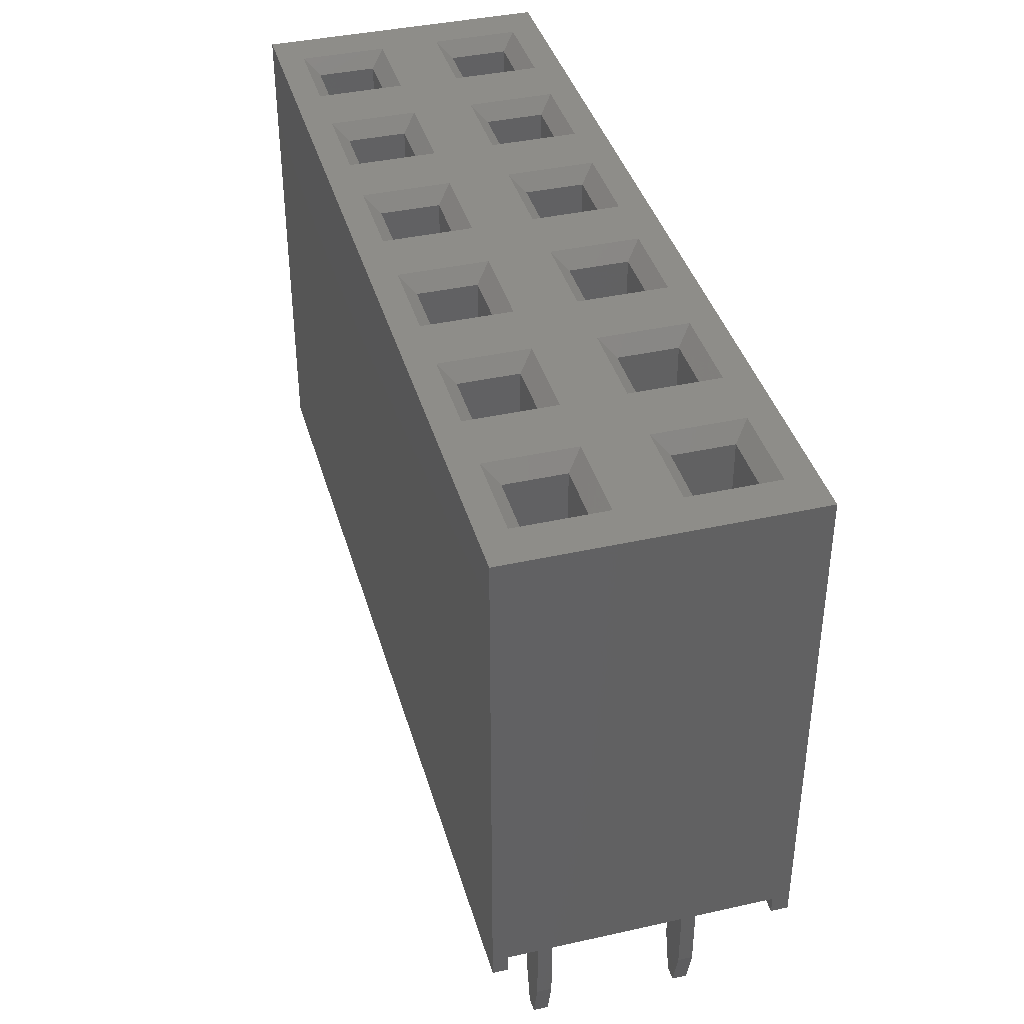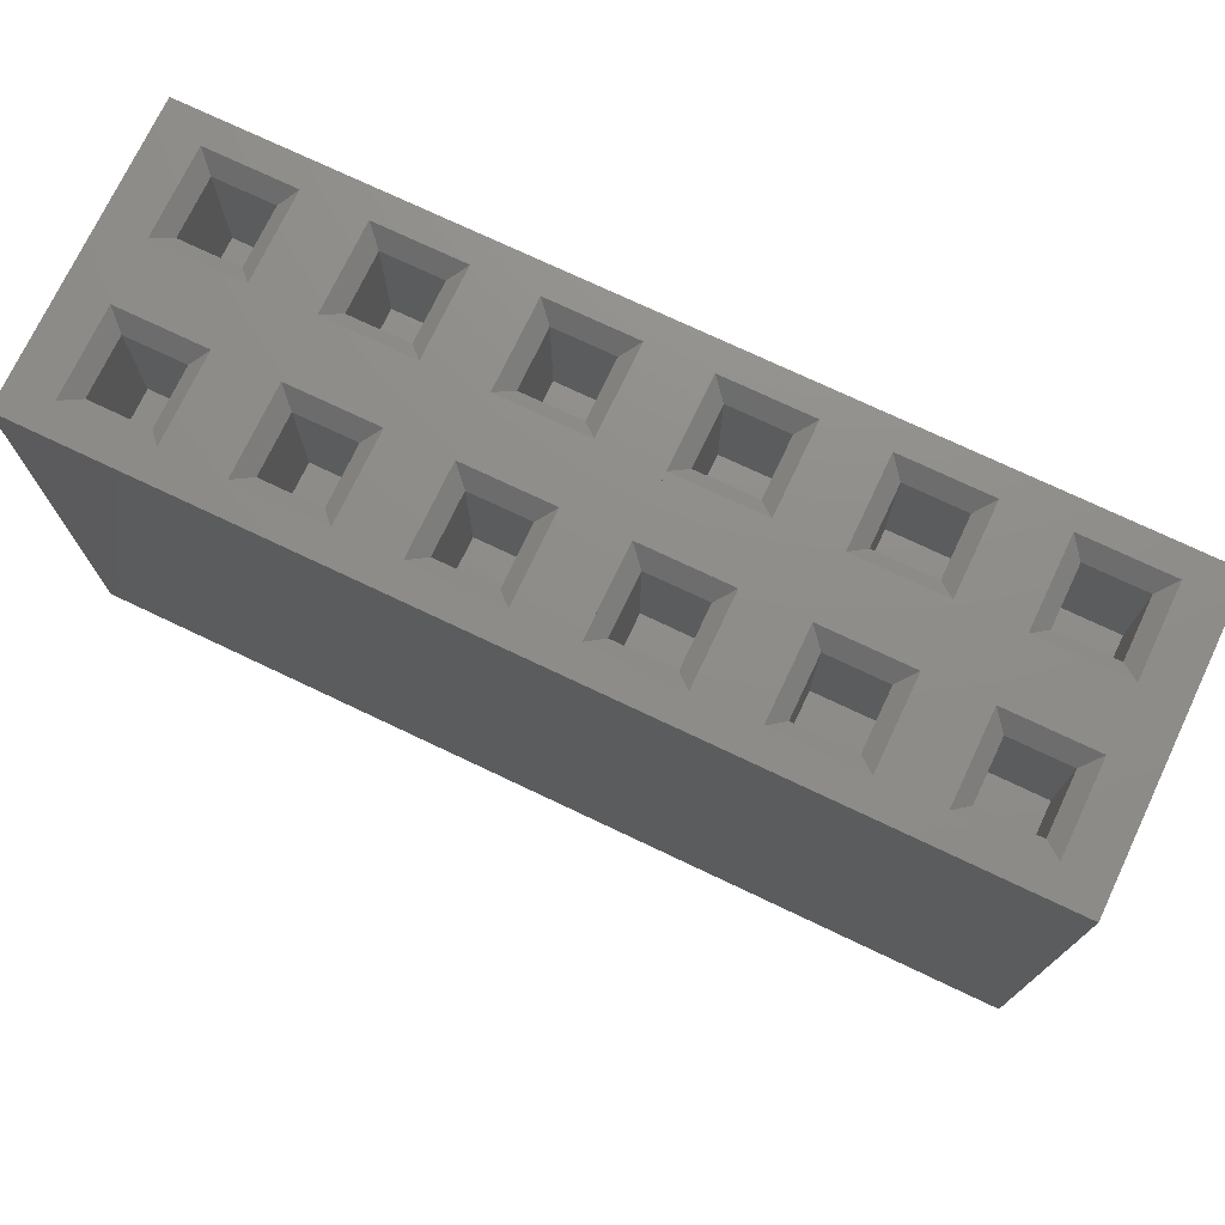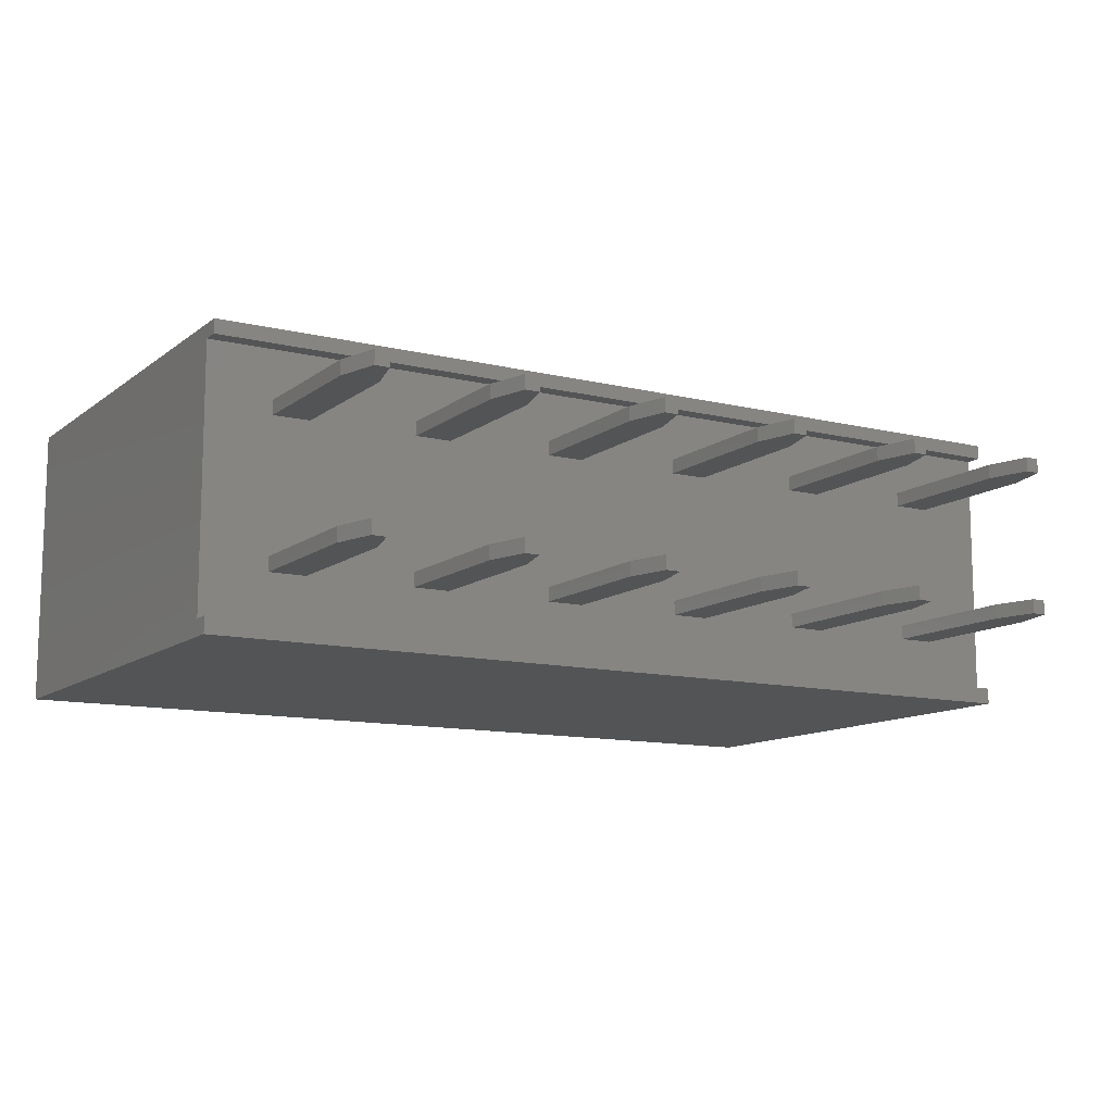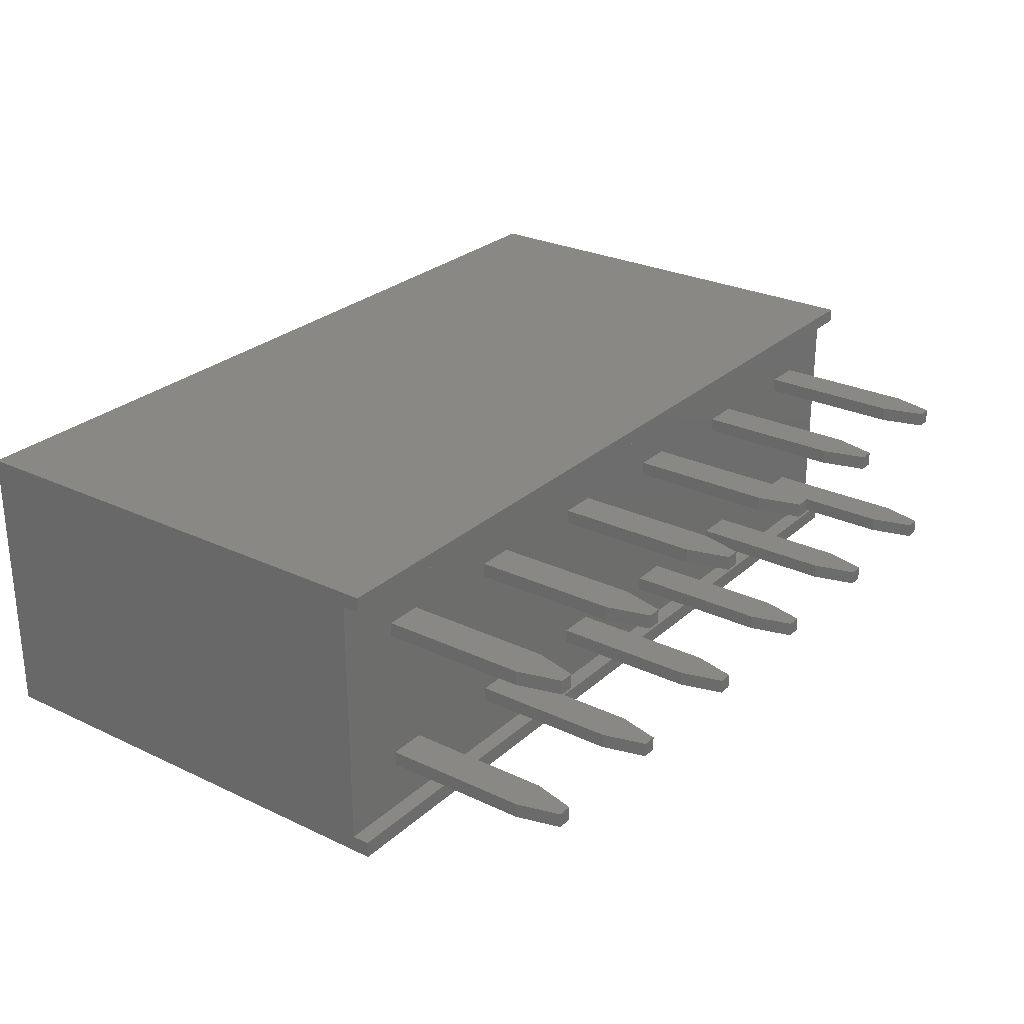
<metadata>
{"format":"stl","ext":"stl","renderer":"f3d","projection":"perspective","resolution":1024,"background":"white","views":[{"elev":39.3,"azim":-105.6,"up":"+Z"},{"elev":74.1,"azim":25.4,"up":"+Z"},{"elev":-11.6,"azim":149.5,"up":"+Y"},{"elev":26.9,"azim":126.4,"up":"+Y"}]}
</metadata>
<code>
# stl→obj: 304 verts, 628 faces
v 7.945 2.665 -2.254
v 7.945 2.415 0.3
v 7.945 2.415 -2.254
v 7.945 2.665 0.3
v 12.2 0.5 6.25
v 12.2 -0.5 8.25
v 12.2 -0.5 6.25
v 12.2 0.5 8.25
v 13.2 0.5 8.25
v 13.2 0.5 6.25
v 13.2 -0.5 6.25
v 13.2 -0.5 8.25
v 12.2 3.04 6.25
v 12.2 2.04 8.25
v 12.2 2.04 6.25
v 12.2 3.04 8.25
v 13.2 3.04 8.25
v 13.2 3.04 6.25
v 13.2 2.04 6.25
v 13.2 2.04 8.25
v 0.75 3.29 8.5
v 0.5 2.04 8.25
v 0.75 1.79 8.5
v 0.5 3.04 8.25
v -0.5 3.04 8.25
v -0.75 3.29 8.5
v -0.75 1.79 8.5
v -0.5 2.04 8.25
v 3.29 0.75 8.5
v 3.04 -0.5 8.25
v 3.29 -0.75 8.5
v 3.04 0.5 8.25
v 2.04 0.5 8.25
v 1.79 0.75 8.5
v 1.79 -0.75 8.5
v 2.04 -0.5 8.25
v 3.29 3.29 8.5
v 3.04 2.04 8.25
v 3.29 1.79 8.5
v 3.04 3.04 8.25
v 2.04 3.04 8.25
v 1.79 3.29 8.5
v 1.79 1.79 8.5
v 2.04 2.04 8.25
v 5.83 0.75 8.5
v 5.58 -0.5 8.25
v 5.83 -0.75 8.5
v 5.58 0.5 8.25
v 0.325 0.125 -2.254
v 0.325 -0.125 0.3
v 0.325 -0.125 -2.254
v 0.325 0.125 0.3
v -0.325 -0.125 0.3
v -0.325 0.125 0.3
v -0.325 -0.125 -2.254
v -0.325 0.125 -2.254
v -0.125 -0.125 -3
v 0.125 -0.125 -3
v 0.125 0.125 -3
v -0.125 0.125 -3
v 5.58 3.04 8.25
v 5.58 2.04 6.25
v 5.58 2.04 8.25
v 5.58 3.04 6.25
v 4.58 2.04 8.25
v 4.58 2.04 6.25
v 4.58 3.04 6.25
v 7.12 0.5 6.25
v 7.12 -0.5 8.25
v 7.12 -0.5 6.25
v 7.12 0.5 8.25
v 8.12 0.5 8.25
v 8.12 0.5 6.25
v 8.12 -0.5 6.25
v 8.12 -0.5 8.25
v 7.12 3.04 6.25
v 7.12 2.04 8.25
v 7.12 2.04 6.25
v 7.12 3.04 8.25
v 8.12 3.04 8.25
v 8.12 3.04 6.25
v 8.12 2.04 6.25
v 8.12 2.04 8.25
v 9.66 0.5 6.25
v 9.66 -0.5 8.25
v 9.66 -0.5 6.25
v 9.66 0.5 8.25
v 10.66 0.5 8.25
v 10.66 0.5 6.25
v 10.66 -0.5 6.25
v 10.66 -0.5 8.25
v 9.66 3.04 6.25
v 9.66 2.04 8.25
v 9.66 2.04 6.25
v 9.66 3.04 8.25
v 10.66 3.04 8.25
v 10.66 3.04 6.25
v 10.66 2.04 6.25
v 10.66 2.04 8.25
v 13.02 0.125 0.3
v 12.38 -0.125 0.3
v 12.38 0.125 0.3
v 13.02 -0.125 0.3
v 13.02 0.125 -2.254
v 13.02 -0.125 -2.254
v 0.325 2.415 -2.254
v -0.125 2.415 -3
v 0.125 2.415 -3
v -0.325 2.415 -2.254
v 0.325 2.415 0.3
v -0.325 2.415 0.3
v 0.125 2.665 -3
v -0.125 2.665 -3
v -0.325 2.665 0.3
v -0.325 2.665 -2.254
v 0.325 2.665 0.3
v 0.325 2.665 -2.254
v 12.83 0.125 -3
v 12.83 -0.125 -3
v 12.38 0.125 -2.254
v 12.58 -0.125 -3
v 12.38 -0.125 -2.254
v 12.58 0.125 -3
v 10.29 0.125 -3
v 10.49 -0.125 -2.254
v 10.29 -0.125 -3
v 10.49 0.125 -2.254
v 7.295 0.125 0.3
v 7.295 -0.125 -2.254
v 7.295 -0.125 0.3
v 7.295 0.125 -2.254
v 7.745 0.125 -3
v 7.495 -0.125 -3
v 7.495 0.125 -3
v 7.745 -0.125 -3
v 7.945 -0.125 -2.254
v 7.945 -0.125 0.3
v 7.945 0.125 -2.254
v 7.945 0.125 0.3
v 10.49 -0.125 0.3
v 10.49 0.125 0.3
v 9.835 -0.125 0.3
v 9.835 0.125 0.3
v 9.835 -0.125 -2.254
v 9.835 0.125 -2.254
v 10.04 -0.125 -3
v 10.04 0.125 -3
v 4.755 0.125 -2.254
v 4.955 -0.125 -3
v 4.755 -0.125 -2.254
v 4.955 0.125 -3
v 5.205 0.125 -3
v 5.405 -0.125 -2.254
v 5.205 -0.125 -3
v 5.405 0.125 -2.254
v 4.755 0.125 0.3
v 4.755 -0.125 0.3
v 2.215 0.125 -2.254
v 2.415 -0.125 -3
v 2.215 -0.125 -2.254
v 2.415 0.125 -3
v 2.665 0.125 -3
v 2.865 -0.125 -2.254
v 2.665 -0.125 -3
v 2.865 0.125 -2.254
v 5.405 -0.125 0.3
v 5.405 0.125 0.3
v 2.865 -0.125 0.3
v 2.865 0.125 0.3
v 2.215 -0.125 0.3
v 2.215 0.125 0.3
v -1.47 -0.9639 0.3
v 14.17 -0.9639 0
v -1.47 -0.9639 0
v 14.17 -0.9639 0.3
v -0.5 3.04 6.25
v -0.5 2.04 6.25
v 0.5 3.04 6.25
v 0.5 2.04 6.25
v 2.04 0.5 6.25
v 2.04 -0.5 6.25
v 3.04 0.5 6.25
v 3.04 -0.5 6.25
v 2.04 3.04 6.25
v 2.04 2.04 6.25
v 3.04 3.04 6.25
v 3.04 2.04 6.25
v 4.58 0.5 6.25
v 4.58 -0.5 8.25
v 4.58 -0.5 6.25
v 4.58 0.5 8.25
v 5.58 0.5 6.25
v 5.58 -0.5 6.25
v 4.58 3.04 8.25
v -1.47 -1.25 0
v 14.17 -1.25 0
v -0.5 0.5 6.25
v -0.5 -0.5 8.25
v -0.5 -0.5 6.25
v -0.5 0.5 8.25
v 0.5 0.5 8.25
v 0.5 0.5 6.25
v 0.5 -0.5 6.25
v 0.5 -0.5 8.25
v 14.17 3.5 0.3
v -1.47 3.5 0
v 14.17 3.5 0
v -1.47 3.5 0.3
v 2.215 2.665 0.3
v 2.865 2.665 0.3
v 4.755 2.665 0.3
v 2.865 2.415 0.3
v 5.405 2.665 0.3
v 7.295 2.665 0.3
v 5.405 2.415 0.3
v 9.835 2.665 0.3
v 10.49 2.665 0.3
v 10.49 2.415 0.3
v 12.38 2.665 0.3
v 13.02 2.665 0.3
v 13.02 2.415 0.3
v 2.215 2.415 0.3
v 4.755 2.415 0.3
v 7.295 2.415 0.3
v 9.835 2.415 0.3
v 12.38 2.415 0.3
v 13.02 2.415 -2.254
v 12.58 2.415 -3
v 12.83 2.415 -3
v 12.38 2.415 -2.254
v 12.38 2.665 -2.254
v 12.83 2.665 -3
v 12.58 2.665 -3
v 13.02 2.665 -2.254
v 14.17 3.75 0
v -1.47 3.75 0
v -1.47 3.75 8.5
v -1.47 -1.25 8.5
v 14.17 -1.25 8.5
v 14.17 3.75 8.5
v 2.215 2.665 -2.254
v 2.665 2.665 -3
v 2.415 2.665 -3
v 2.865 2.665 -2.254
v 2.865 2.415 -2.254
v 2.415 2.415 -3
v 2.215 2.415 -2.254
v 2.665 2.415 -3
v 5.405 2.665 -2.254
v 5.405 2.415 -2.254
v 4.755 2.415 -2.254
v 4.755 2.665 -2.254
v 4.33 0.75 8.5
v 4.33 -0.75 8.5
v 5.83 3.29 8.5
v 5.83 1.79 8.5
v 4.33 3.29 8.5
v 4.33 1.79 8.5
v 8.37 0.75 8.5
v 8.37 -0.75 8.5
v 6.87 0.75 8.5
v 6.87 -0.75 8.5
v 8.37 3.29 8.5
v 8.37 1.79 8.5
v 6.87 3.29 8.5
v 6.87 1.79 8.5
v 10.91 0.75 8.5
v 10.91 -0.75 8.5
v 9.41 0.75 8.5
v 9.41 -0.75 8.5
v 10.91 3.29 8.5
v 10.91 1.79 8.5
v 9.41 3.29 8.5
v 9.41 1.79 8.5
v 13.45 0.75 8.5
v 13.45 -0.75 8.5
v 11.95 0.75 8.5
v 11.95 -0.75 8.5
v 13.45 3.29 8.5
v 13.45 1.79 8.5
v 11.95 3.29 8.5
v 11.95 1.79 8.5
v 4.955 2.415 -3
v 5.205 2.415 -3
v 5.205 2.665 -3
v 4.955 2.665 -3
v 7.295 2.415 -2.254
v 7.295 2.665 -2.254
v 7.745 2.665 -3
v 7.495 2.415 -3
v 7.495 2.665 -3
v 7.745 2.415 -3
v 10.49 2.665 -2.254
v 10.49 2.415 -2.254
v 9.835 2.415 -2.254
v 9.835 2.665 -2.254
v 10.29 2.665 -3
v 10.04 2.415 -3
v 10.04 2.665 -3
v 10.29 2.415 -3
v -0.75 0.75 8.5
v -0.75 -0.75 8.5
v 0.75 -0.75 8.5
v 0.75 0.75 8.5
f 1 2 3
f 2 1 4
f 5 6 7
f 6 5 8
f 9 5 10
f 5 9 8
f 9 11 12
f 11 9 10
f 6 11 7
f 11 6 12
f 11 5 7
f 5 11 10
f 13 14 15
f 14 13 16
f 17 13 18
f 13 17 16
f 17 19 20
f 19 17 18
f 14 19 15
f 19 14 20
f 19 13 15
f 13 19 18
f 21 22 23
f 22 21 24
f 21 25 24
f 25 21 26
f 27 22 28
f 22 27 23
f 28 26 27
f 26 28 25
f 29 30 31
f 30 29 32
f 29 33 32
f 33 29 34
f 35 30 36
f 30 35 31
f 36 34 35
f 34 36 33
f 37 38 39
f 38 37 40
f 37 41 40
f 41 37 42
f 43 38 44
f 38 43 39
f 44 42 43
f 42 44 41
f 45 46 47
f 46 45 48
f 49 50 51
f 50 49 52
f 52 53 54
f 53 52 50
f 54 55 53
f 55 54 56
f 51 57 58
f 57 51 55
f 55 51 50
f 55 50 53
f 59 57 60
f 57 59 58
f 61 62 63
f 62 61 64
f 65 62 66
f 62 65 63
f 62 67 66
f 67 62 64
f 68 69 70
f 69 68 71
f 72 68 73
f 68 72 71
f 72 74 75
f 74 72 73
f 69 74 70
f 74 69 75
f 74 68 70
f 68 74 73
f 76 77 78
f 77 76 79
f 80 76 81
f 76 80 79
f 80 82 83
f 82 80 81
f 77 82 78
f 82 77 83
f 82 76 78
f 76 82 81
f 84 85 86
f 85 84 87
f 88 84 89
f 84 88 87
f 88 90 91
f 90 88 89
f 85 90 86
f 90 85 91
f 90 84 86
f 84 90 89
f 92 93 94
f 93 92 95
f 96 92 97
f 92 96 95
f 96 98 99
f 98 96 97
f 93 98 94
f 98 93 99
f 98 92 94
f 92 98 97
f 100 101 102
f 101 100 103
f 104 103 105
f 103 104 100
f 106 107 108
f 107 106 109
f 109 106 110
f 109 110 111
f 112 107 113
f 107 112 108
f 114 109 111
f 109 114 115
f 116 111 114
f 111 116 110
f 117 110 106
f 110 117 116
f 118 105 119
f 105 118 104
f 120 121 122
f 121 120 123
f 120 118 123
f 118 120 104
f 104 120 102
f 104 102 100
f 105 121 119
f 121 105 122
f 122 105 103
f 122 103 101
f 118 121 123
f 121 118 119
f 102 122 101
f 122 102 120
f 124 125 126
f 125 124 127
f 128 129 130
f 129 128 131
f 132 133 134
f 133 132 135
f 136 133 135
f 133 136 129
f 129 136 137
f 129 137 130
f 131 132 134
f 132 131 138
f 138 131 128
f 138 128 139
f 131 133 129
f 133 131 134
f 132 136 135
f 136 132 138
f 127 140 125
f 140 127 141
f 141 142 143
f 142 141 140
f 143 144 142
f 144 143 145
f 124 146 147
f 146 124 126
f 125 146 126
f 146 125 144
f 144 125 140
f 144 140 142
f 145 124 147
f 124 145 127
f 127 145 143
f 127 143 141
f 145 146 144
f 146 145 147
f 148 149 150
f 149 148 151
f 138 137 136
f 137 138 139
f 139 130 128
f 130 139 137
f 152 153 154
f 153 152 155
f 156 150 157
f 150 156 148
f 152 149 151
f 149 152 154
f 158 159 160
f 159 158 161
f 162 163 164
f 163 162 165
f 153 149 154
f 149 153 150
f 150 153 166
f 150 166 157
f 167 157 156
f 157 167 166
f 155 166 153
f 166 155 167
f 148 152 151
f 152 148 155
f 155 148 156
f 155 156 167
f 56 59 60
f 59 56 49
f 49 56 54
f 49 54 52
f 56 57 55
f 57 56 60
f 59 51 58
f 51 59 49
f 165 168 163
f 168 165 169
f 169 170 171
f 170 169 168
f 171 160 170
f 160 171 158
f 162 159 161
f 159 162 164
f 163 159 164
f 159 163 160
f 160 163 168
f 160 168 170
f 158 162 161
f 162 158 165
f 165 158 171
f 165 171 169
f 172 173 174
f 173 172 175
f 176 28 177
f 28 176 25
f 24 176 178
f 176 24 25
f 24 179 22
f 179 24 178
f 28 179 177
f 179 28 22
f 179 176 177
f 176 179 178
f 180 36 181
f 36 180 33
f 32 180 182
f 180 32 33
f 32 183 30
f 183 32 182
f 36 183 181
f 183 36 30
f 183 180 181
f 180 183 182
f 184 44 185
f 44 184 41
f 40 184 186
f 184 40 41
f 40 187 38
f 187 40 186
f 44 187 185
f 187 44 38
f 187 184 185
f 184 187 186
f 188 189 190
f 189 188 191
f 48 188 192
f 188 48 191
f 48 193 46
f 193 48 192
f 189 193 190
f 193 189 46
f 193 188 190
f 188 193 192
f 67 65 66
f 65 67 194
f 61 67 64
f 67 61 194
f 173 195 174
f 195 173 196
f 197 198 199
f 198 197 200
f 201 197 202
f 197 201 200
f 201 203 204
f 203 201 202
f 198 203 199
f 203 198 204
f 203 197 199
f 197 203 202
f 205 206 207
f 206 205 208
f 208 114 172
f 114 208 205
f 114 205 116
f 116 205 209
f 116 209 110
f 110 209 52
f 52 209 50
f 209 205 210
f 210 205 211
f 210 211 212
f 212 211 169
f 169 211 168
f 211 205 213
f 213 205 214
f 213 214 215
f 215 214 167
f 167 214 166
f 214 205 4
f 4 205 2
f 2 205 216
f 2 216 139
f 139 216 137
f 216 205 217
f 217 205 218
f 218 205 219
f 218 219 141
f 141 219 140
f 219 205 220
f 220 205 221
f 221 205 100
f 100 205 103
f 172 53 175
f 53 172 114
f 53 114 111
f 53 111 54
f 175 53 50
f 175 50 170
f 170 50 209
f 170 209 222
f 170 222 171
f 175 170 168
f 175 168 157
f 157 168 211
f 157 211 223
f 157 223 156
f 175 157 166
f 175 166 130
f 130 166 214
f 130 214 224
f 130 224 128
f 175 130 137
f 175 137 142
f 142 137 216
f 142 216 225
f 142 225 143
f 175 142 140
f 175 140 101
f 101 140 219
f 101 219 226
f 101 226 102
f 175 101 103
f 175 103 205
f 221 102 226
f 102 221 100
f 218 143 225
f 143 218 141
f 2 128 224
f 128 2 139
f 215 156 223
f 156 215 167
f 212 171 222
f 171 212 169
f 110 54 111
f 54 110 52
f 227 228 229
f 228 227 230
f 230 227 221
f 230 221 226
f 231 232 233
f 232 231 234
f 234 231 219
f 234 219 220
f 231 228 230
f 228 231 233
f 232 227 229
f 227 232 234
f 235 206 236
f 206 235 207
f 237 195 238
f 195 237 172
f 172 237 208
f 208 237 206
f 206 237 236
f 174 195 172
f 239 195 196
f 195 239 238
f 235 205 207
f 173 239 196
f 239 173 175
f 239 175 240
f 240 175 205
f 240 205 235
f 237 235 236
f 235 237 240
f 112 106 108
f 106 112 117
f 241 242 243
f 242 241 244
f 244 241 209
f 244 209 210
f 244 212 245
f 212 244 210
f 115 107 109
f 107 115 113
f 210 222 209
f 222 210 212
f 241 246 247
f 246 241 243
f 209 247 222
f 247 209 241
f 242 245 248
f 245 242 244
f 242 246 243
f 246 242 248
f 249 215 250
f 215 249 213
f 245 246 248
f 246 245 247
f 247 245 212
f 247 212 222
f 213 223 211
f 223 213 215
f 211 251 223
f 251 211 252
f 115 112 113
f 112 115 117
f 117 115 114
f 117 114 116
f 45 191 48
f 191 45 253
f 254 46 189
f 46 254 47
f 189 253 254
f 253 189 191
f 255 63 256
f 63 255 61
f 255 194 61
f 194 255 257
f 258 63 65
f 63 258 256
f 65 257 258
f 257 65 194
f 259 75 260
f 75 259 72
f 259 71 72
f 71 259 261
f 262 75 69
f 75 262 260
f 69 261 262
f 261 69 71
f 263 83 264
f 83 263 80
f 263 79 80
f 79 263 265
f 266 83 77
f 83 266 264
f 77 265 266
f 265 77 79
f 267 91 268
f 91 267 88
f 267 87 88
f 87 267 269
f 270 91 85
f 91 270 268
f 85 269 270
f 269 85 87
f 271 99 272
f 99 271 96
f 271 95 96
f 95 271 273
f 274 99 93
f 99 274 272
f 93 273 274
f 273 93 95
f 275 12 276
f 12 275 9
f 275 8 9
f 8 275 277
f 278 12 6
f 12 278 276
f 6 277 278
f 277 6 8
f 279 20 280
f 20 279 17
f 279 16 17
f 16 279 281
f 282 20 14
f 20 282 280
f 14 281 282
f 281 14 16
f 250 283 284
f 283 250 251
f 251 250 215
f 251 215 223
f 285 250 284
f 250 285 249
f 252 285 286
f 285 252 249
f 249 252 211
f 249 211 213
f 285 283 286
f 283 285 284
f 252 283 251
f 283 252 286
f 4 224 214
f 224 4 2
f 214 287 224
f 287 214 288
f 289 290 291
f 290 289 292
f 3 290 292
f 290 3 287
f 287 3 2
f 287 2 224
f 288 289 291
f 289 288 1
f 1 288 214
f 1 214 4
f 288 290 287
f 290 288 291
f 289 3 292
f 3 289 1
f 293 218 294
f 218 293 217
f 217 225 216
f 225 217 218
f 216 295 225
f 295 216 296
f 297 298 299
f 298 297 300
f 294 298 300
f 298 294 295
f 295 294 218
f 295 218 225
f 296 297 299
f 297 296 293
f 293 296 216
f 293 216 217
f 296 298 295
f 298 296 299
f 297 294 300
f 294 297 293
f 234 221 227
f 221 234 220
f 220 226 219
f 226 220 221
f 219 230 226
f 230 219 231
f 232 228 233
f 228 232 229
f 198 301 302
f 301 198 200
f 302 204 198
f 204 302 303
f 304 200 201
f 200 304 301
f 304 204 303
f 204 304 201
f 238 302 237
f 302 238 239
f 302 239 303
f 303 239 35
f 303 35 304
f 304 35 23
f 23 35 21
f 35 239 31
f 31 239 254
f 31 254 29
f 29 254 39
f 39 254 37
f 254 239 47
f 47 239 262
f 47 262 45
f 45 262 256
f 256 262 255
f 262 239 260
f 260 239 270
f 260 270 259
f 259 270 264
f 264 270 263
f 270 239 268
f 268 239 278
f 268 278 267
f 267 278 272
f 272 278 271
f 278 239 276
f 276 239 275
f 275 239 280
f 280 239 279
f 237 26 240
f 26 237 302
f 26 302 301
f 26 301 27
f 240 26 21
f 240 21 42
f 42 21 35
f 42 35 34
f 42 34 43
f 240 42 37
f 240 37 257
f 257 37 254
f 257 254 253
f 257 253 258
f 240 257 255
f 240 255 265
f 265 255 262
f 265 262 261
f 265 261 266
f 240 265 263
f 240 263 273
f 273 263 270
f 273 270 269
f 273 269 274
f 240 273 271
f 240 271 281
f 281 271 278
f 281 278 277
f 281 277 282
f 240 281 279
f 240 279 239
f 275 282 277
f 282 275 280
f 267 274 269
f 274 267 272
f 259 266 261
f 266 259 264
f 45 258 253
f 258 45 256
f 29 43 34
f 43 29 39
f 304 27 301
f 27 304 23

</code>
